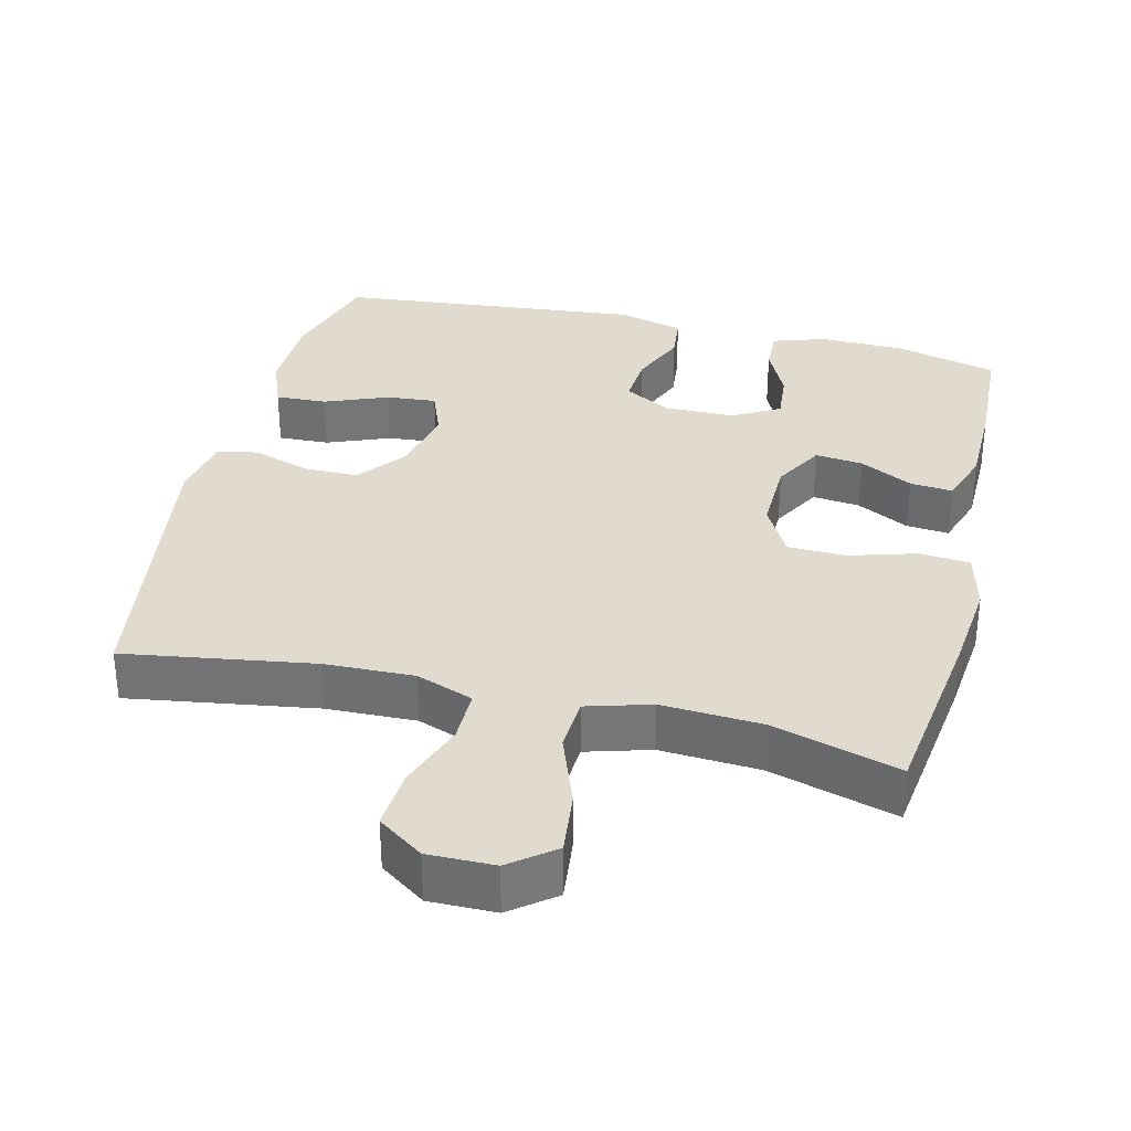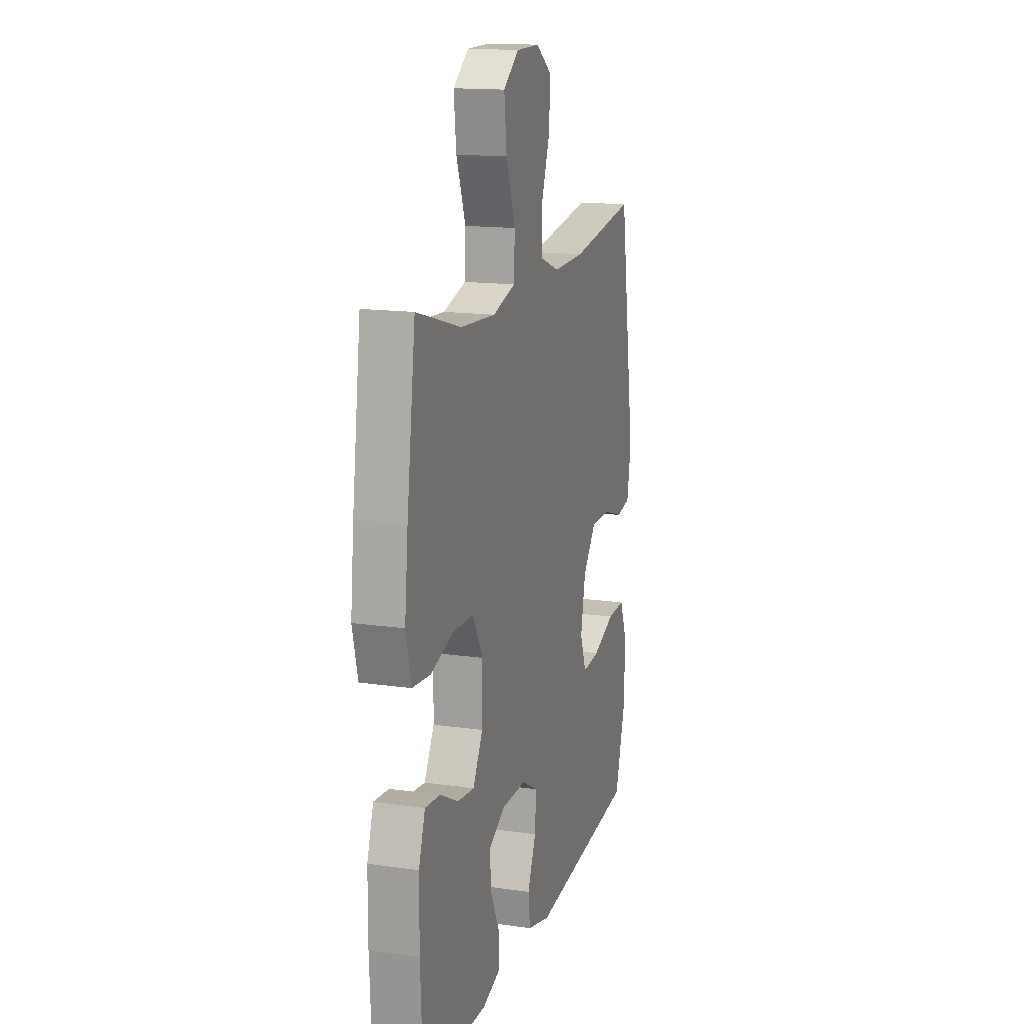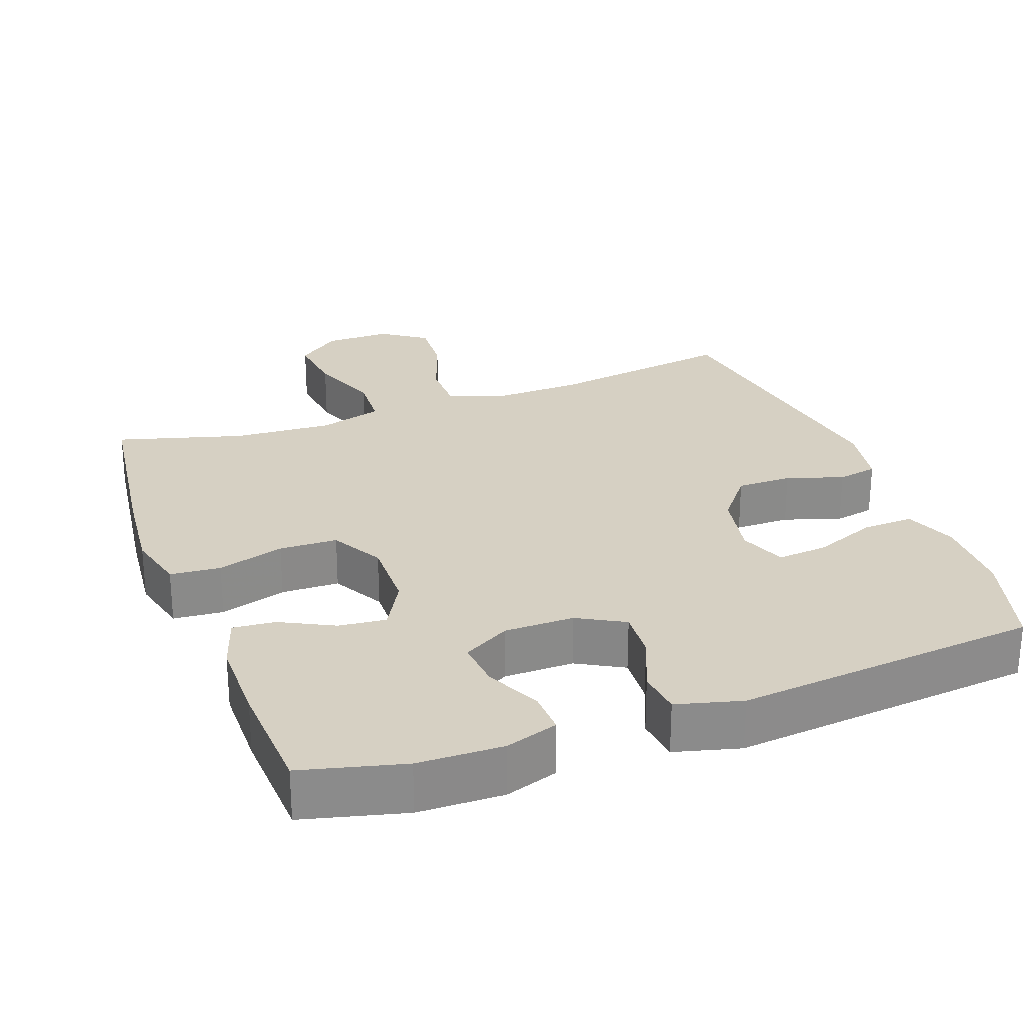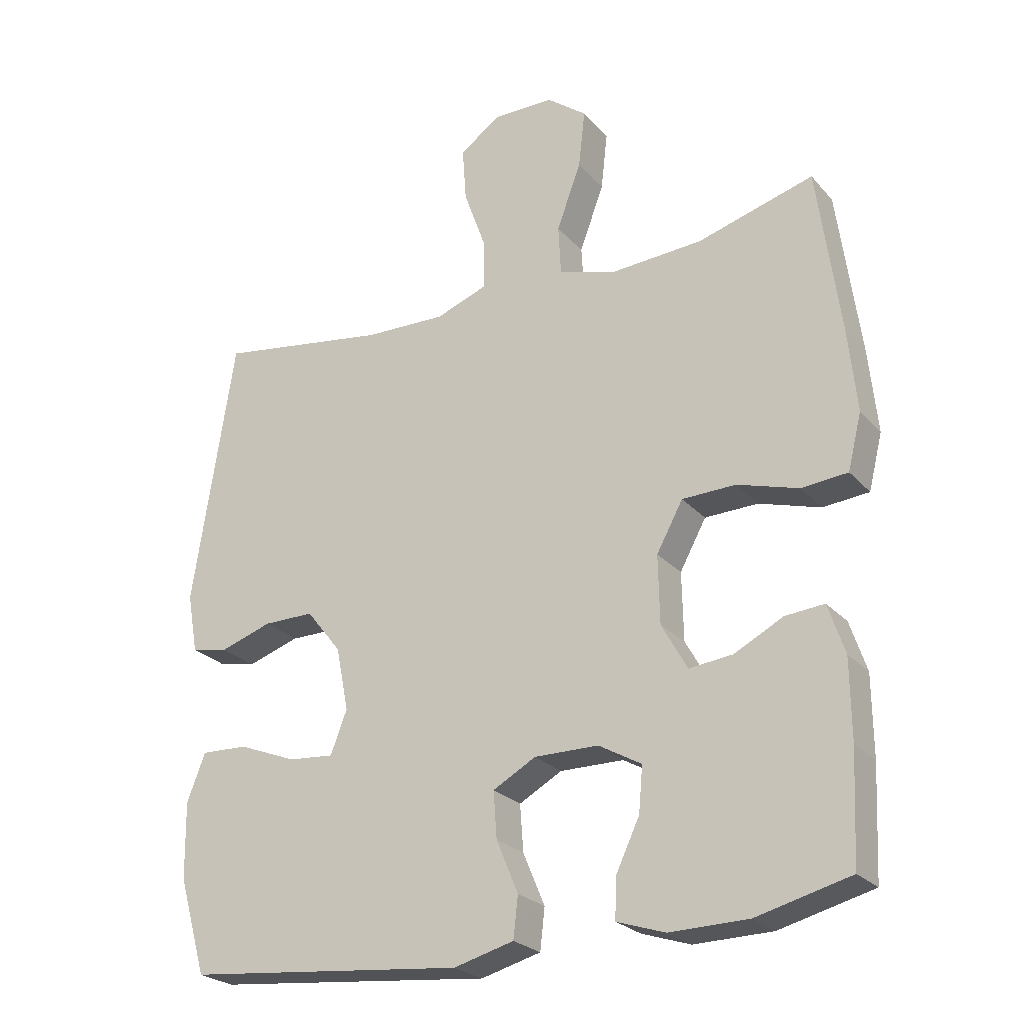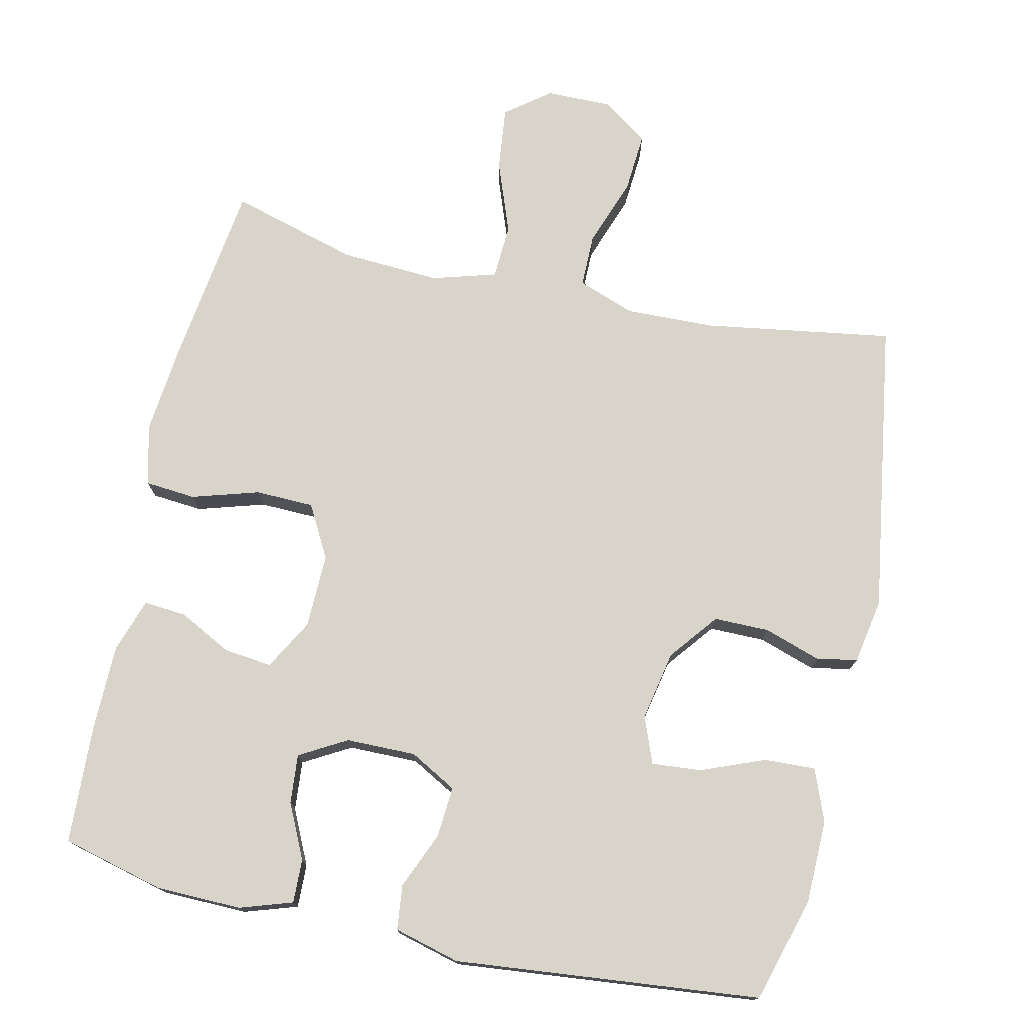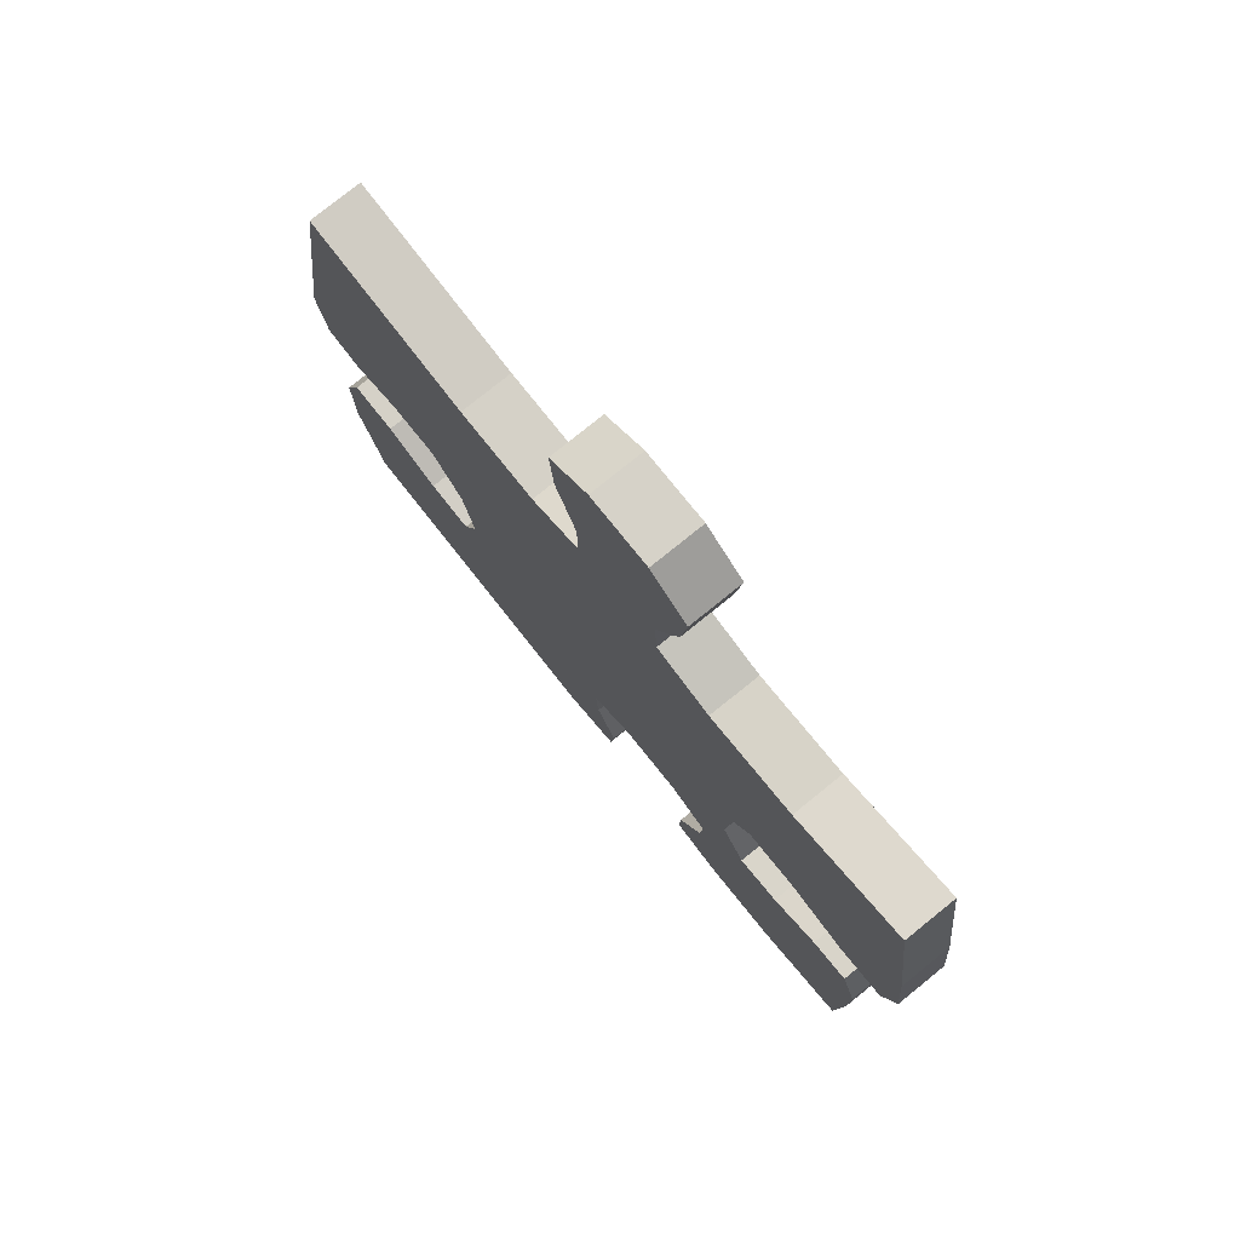
<metadata>
{"format":"obj","ext":"obj","renderer":"f3d","projection":"perspective","resolution":1024,"background":"white","views":[{"elev":33.5,"azim":13.8,"up":"+Y"},{"elev":15.2,"azim":107.1,"up":"+Z"},{"elev":26.5,"azim":159.8,"up":"+Y"},{"elev":-24.8,"azim":30.9,"up":"+Z"},{"elev":75.2,"azim":-167.4,"up":"+Y"},{"elev":78.0,"azim":51.1,"up":"+Z"}]}
</metadata>
<code>
v -0.5 0.07 0.5
v -0.239 0.07 0.459
v -0.115 0.07 0.455
v -0.036 0.07 0.484
v -0.036 0.07 0.558
v -0.07 0.07 0.653
v -0.076 0.07 0.736
v -0.013 0.07 0.78
v 0.079 0.07 0.779
v 0.14 0.07 0.732
v 0.13 0.07 0.644
v 0.093 0.07 0.544
v 0.097 0.07 0.468
v 0.186 0.07 0.442
v 0.324 0.07 0.45
v 0.5 0.07 0.5
v 0.534 0.07 0.247
v 0.547 0.07 0.119
v 0.526 0.07 0.035
v 0.456 0.07 0.029
v 0.363 0.07 0.057
v 0.282 0.07 0.055
v 0.242 0.07 -0.018
v 0.244 0.07 -0.121
v 0.283 0.07 -0.191
v 0.349 0.07 -0.184
v 0.423 0.07 -0.146
v 0.482 0.07 -0.141
v 0.507 0.07 -0.216
v 0.508 0.07 -0.336
v 0.5 0.07 -0.5
v 0.358 0.07 -0.536
v 0.24 0.07 -0.538
v 0.167 0.07 -0.514
v 0.169 0.07 -0.454
v 0.205 0.07 -0.378
v 0.211 0.07 -0.31
v 0.146 0.07 -0.273
v 0.049 0.07 -0.272
v -0.016 0.07 -0.308
v -0.011 0.07 -0.378
v 0.022 0.07 -0.457
v 0.015 0.07 -0.519
v -0.076 0.07 -0.543
v -0.5 0.07 -0.5
v -0.542 0.07 -0.355
v -0.544 0.07 -0.239
v -0.516 0.07 -0.167
v -0.445 0.07 -0.17
v -0.357 0.07 -0.205
v -0.288 0.07 -0.211
v -0.263 0.07 -0.146
v -0.282 0.07 -0.05
v -0.335 0.07 0.017
v -0.412 0.07 0.017
v -0.491 0.07 -0.009
v -0.547 0.07 0.002
v -0.563 0.07 0.092
v -0.5 0 0.5
v -0.239 0 0.459
v -0.115 0 0.455
v -0.036 0 0.484
v -0.036 0 0.558
v -0.07 0 0.653
v -0.076 0 0.736
v -0.013 0 0.78
v 0.079 0 0.779
v 0.14 0 0.732
v 0.13 0 0.644
v 0.093 0 0.544
v 0.097 0 0.468
v 0.186 0 0.442
v 0.324 0 0.45
v 0.5 0 0.5
v 0.534 0 0.247
v 0.547 0 0.119
v 0.526 0 0.035
v 0.456 0 0.029
v 0.363 0 0.057
v 0.282 0 0.055
v 0.242 0 -0.018
v 0.244 0 -0.121
v 0.283 0 -0.191
v 0.349 0 -0.184
v 0.423 0 -0.146
v 0.482 0 -0.141
v 0.507 0 -0.216
v 0.508 0 -0.336
v 0.5 0 -0.5
v 0.358 0 -0.536
v 0.24 0 -0.538
v 0.167 0 -0.514
v 0.169 0 -0.454
v 0.205 0 -0.378
v 0.211 0 -0.31
v 0.146 0 -0.273
v 0.049 0 -0.272
v -0.016 0 -0.308
v -0.011 0 -0.378
v 0.022 0 -0.457
v 0.015 0 -0.519
v -0.076 0 -0.543
v -0.5 0 -0.5
v -0.542 0 -0.355
v -0.544 0 -0.239
v -0.516 0 -0.167
v -0.445 0 -0.17
v -0.357 0 -0.205
v -0.288 0 -0.211
v -0.263 0 -0.146
v -0.282 0 -0.05
v -0.335 0 0.017
v -0.412 0 0.017
v -0.491 0 -0.009
v -0.547 0 0.002
v -0.563 0 0.092
f 58 1 2
f 57 58 2
f 56 57 2
f 55 56 2
f 54 55 2 3
f 53 54 3 4
f 52 53 4
f 48 49 50
f 47 48 50
f 46 47 50
f 45 46 50
f 44 45 50
f 43 44 50
f 42 43 50
f 41 42 50
f 40 41 50 51
f 39 40 51 52
f 34 35 36
f 33 34 36
f 32 33 36
f 31 32 36
f 30 31 36
f 29 30 36
f 28 29 36
f 27 28 36
f 26 27 36
f 25 26 36 37
f 24 25 37 38
f 19 20 21
f 18 19 21
f 17 18 21
f 16 17 21
f 15 16 21
f 14 15 21 22
f 13 14 22 23
f 10 11 12
f 9 10 12
f 8 9 12
f 7 8 12
f 6 7 12
f 5 6 12
f 4 5 12 13
f 38 39 52
f 24 38 52
f 23 24 52
f 13 23 52
f 4 13 52
f 60 59 116
f 60 116 115
f 60 115 114
f 60 114 113
f 61 60 113 112
f 62 61 112 111
f 62 111 110
f 108 107 106
f 108 106 105
f 108 105 104
f 108 104 103
f 108 103 102
f 108 102 101
f 108 101 100
f 108 100 99
f 109 108 99 98
f 110 109 98 97
f 94 93 92
f 94 92 91
f 94 91 90
f 94 90 89
f 94 89 88
f 94 88 87
f 94 87 86
f 94 86 85
f 94 85 84
f 95 94 84 83
f 96 95 83 82
f 79 78 77
f 79 77 76
f 79 76 75
f 79 75 74
f 79 74 73
f 80 79 73 72
f 81 80 72 71
f 70 69 68
f 70 68 67
f 70 67 66
f 70 66 65
f 70 65 64
f 70 64 63
f 71 70 63 62
f 110 97 96
f 110 96 82
f 110 82 81
f 110 81 71
f 110 71 62
f 1 59 60 2
f 2 60 61 3
f 3 61 62 4
f 4 62 63 5
f 5 63 64 6
f 6 64 65 7
f 7 65 66 8
f 8 66 67 9
f 9 67 68 10
f 10 68 69 11
f 11 69 70 12
f 12 70 71 13
f 13 71 72 14
f 14 72 73 15
f 15 73 74 16
f 16 74 75 17
f 17 75 76 18
f 18 76 77 19
f 19 77 78 20
f 20 78 79 21
f 21 79 80 22
f 22 80 81 23
f 23 81 82 24
f 24 82 83 25
f 25 83 84 26
f 26 84 85 27
f 27 85 86 28
f 28 86 87 29
f 29 87 88 30
f 30 88 89 31
f 31 89 90 32
f 32 90 91 33
f 33 91 92 34
f 34 92 93 35
f 35 93 94 36
f 36 94 95 37
f 37 95 96 38
f 38 96 97 39
f 39 97 98 40
f 40 98 99 41
f 41 99 100 42
f 42 100 101 43
f 43 101 102 44
f 44 102 103 45
f 45 103 104 46
f 46 104 105 47
f 47 105 106 48
f 48 106 107 49
f 49 107 108 50
f 50 108 109 51
f 51 109 110 52
f 52 110 111 53
f 53 111 112 54
f 54 112 113 55
f 55 113 114 56
f 56 114 115 57
f 57 115 116 58
f 58 116 59 1

</code>
